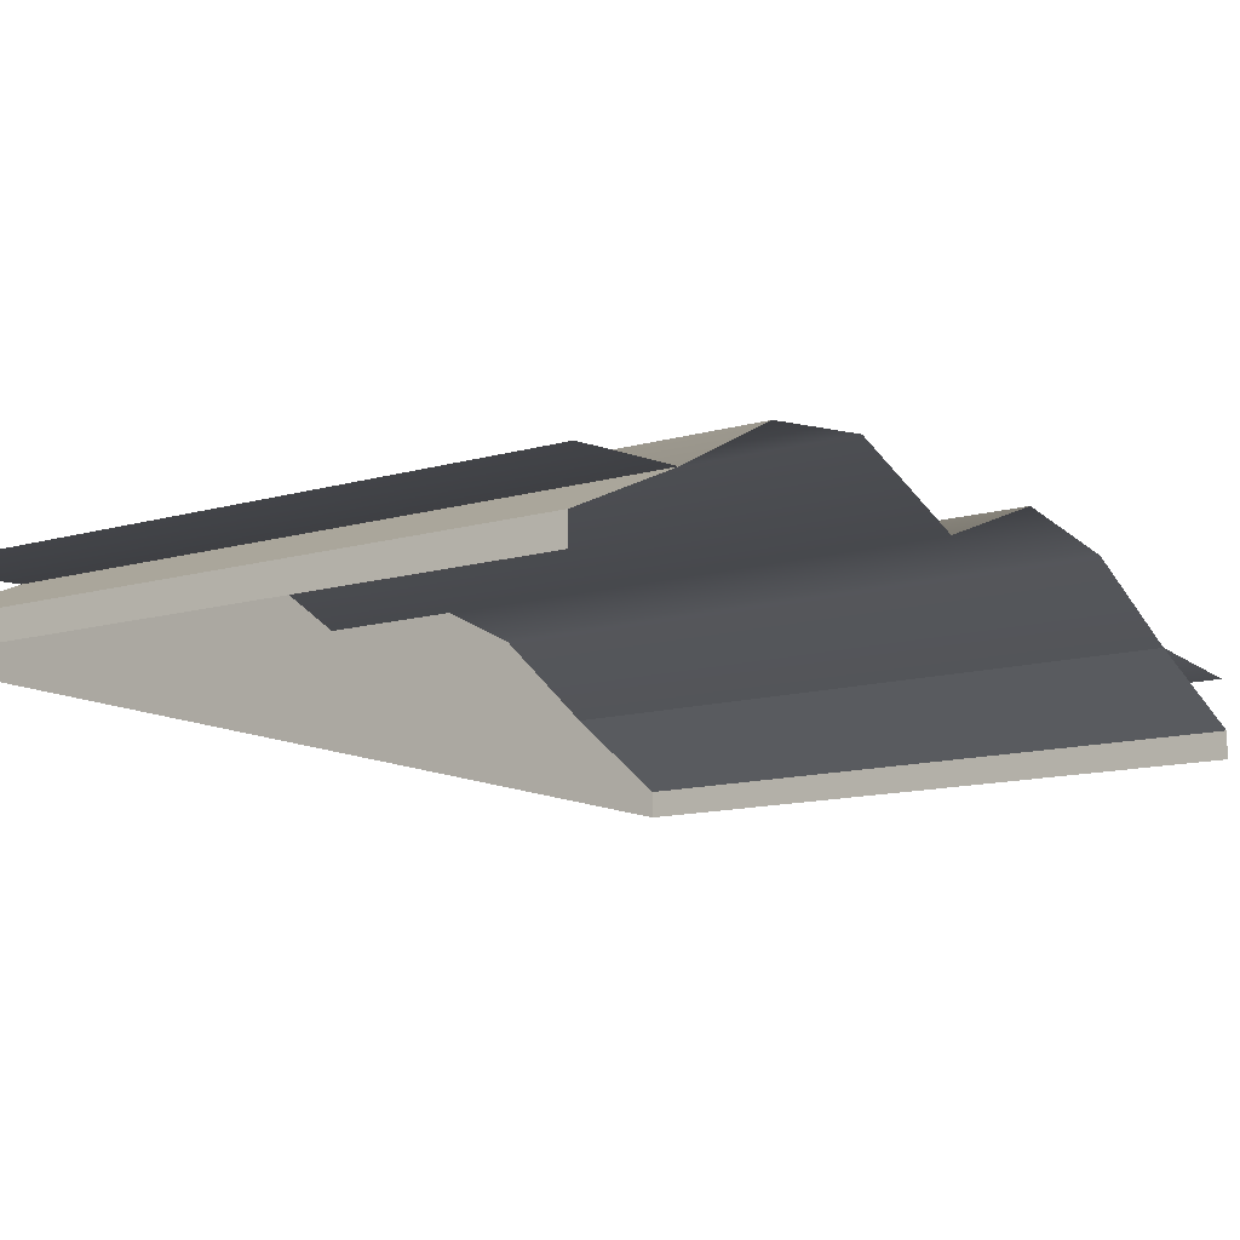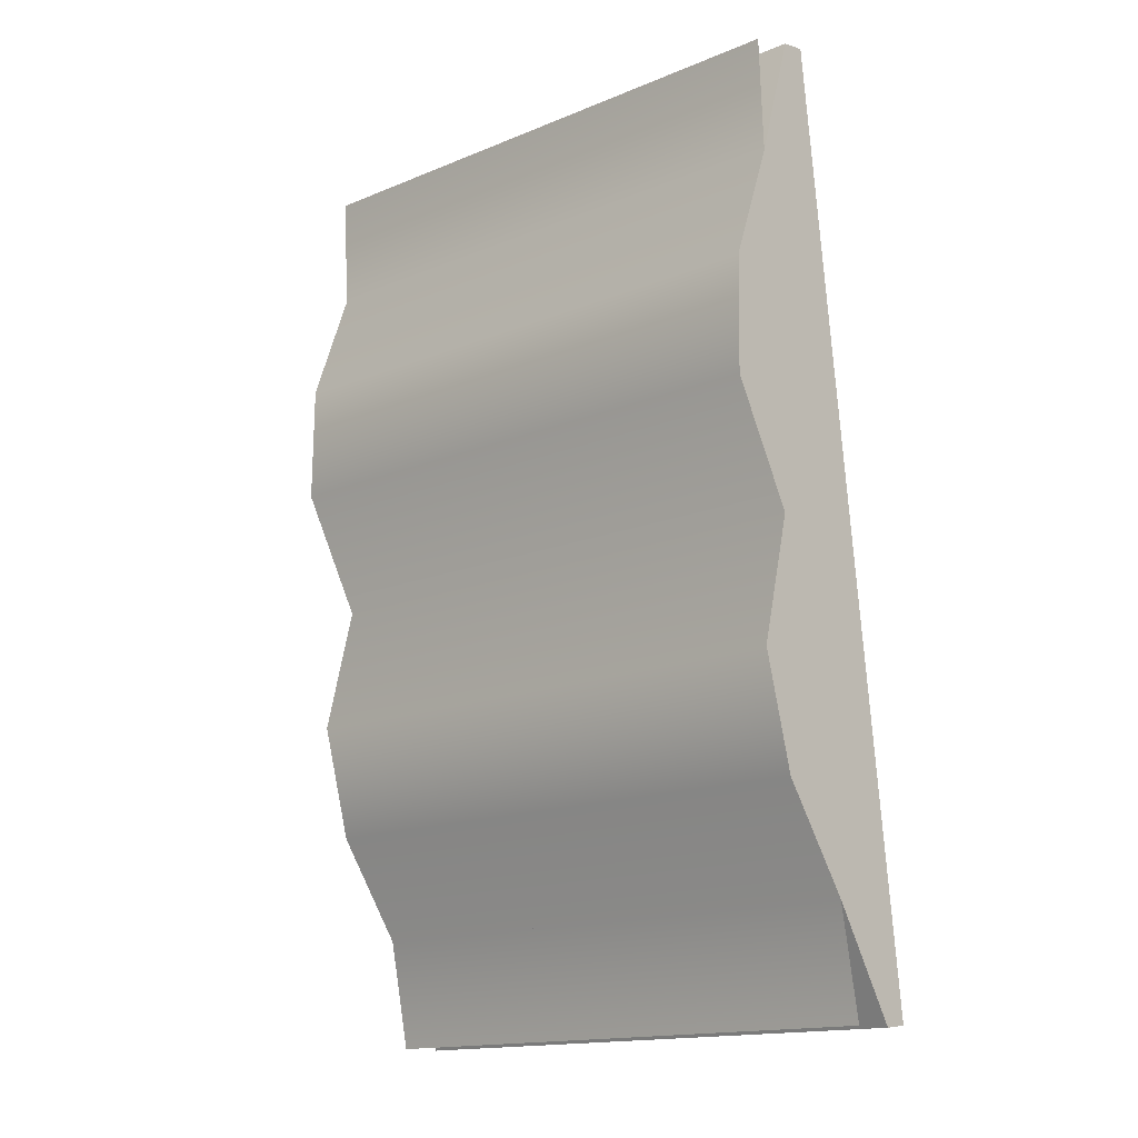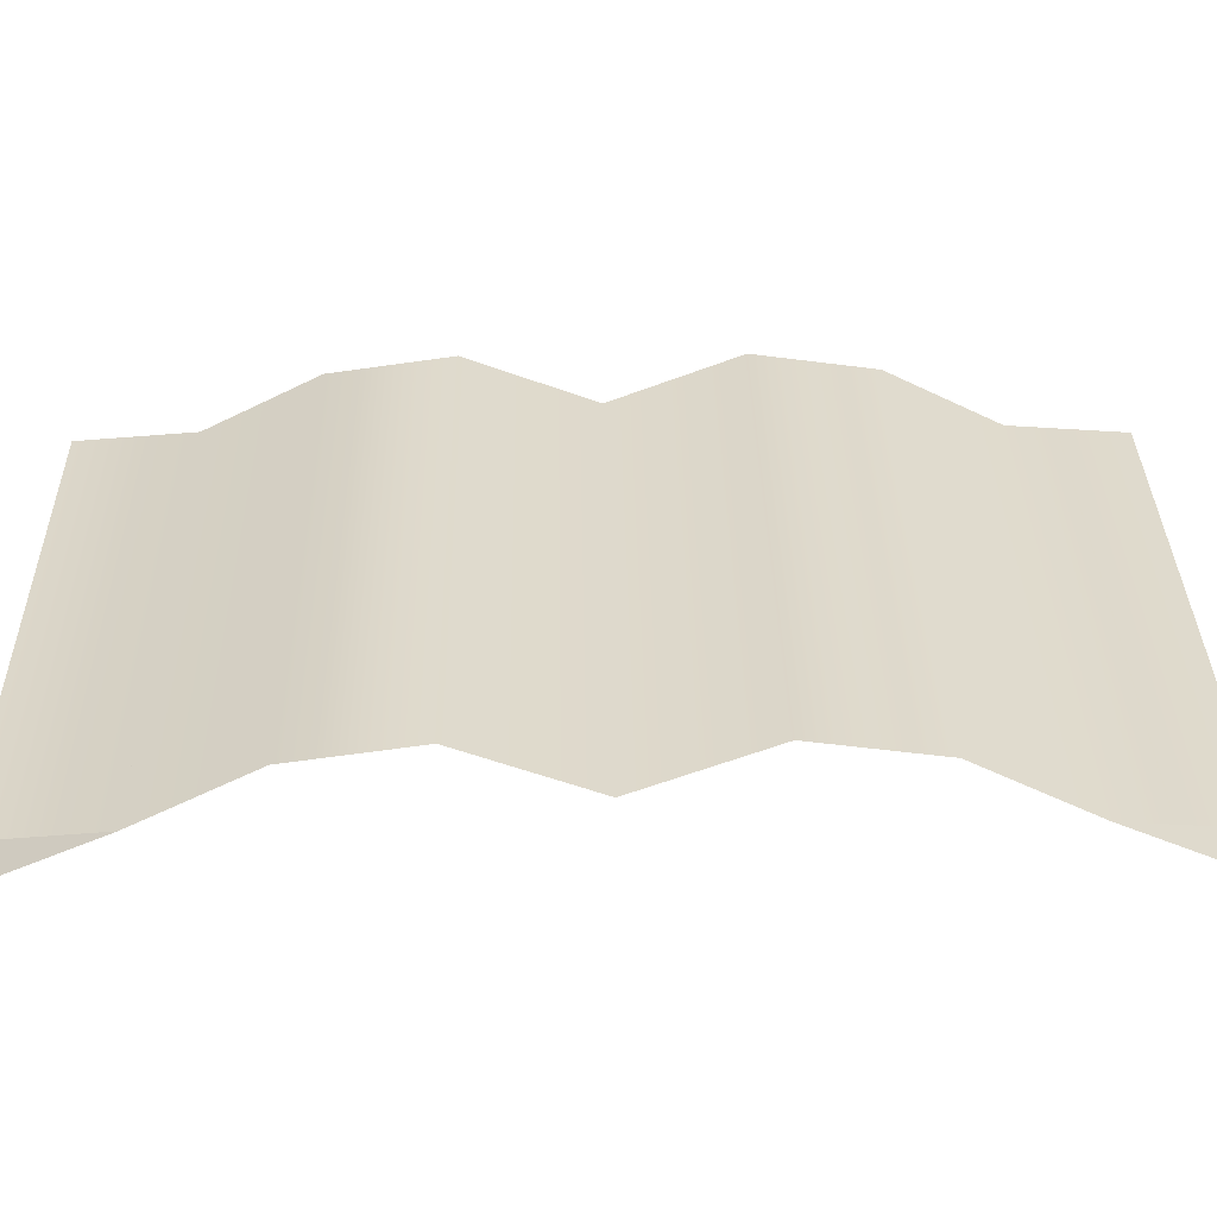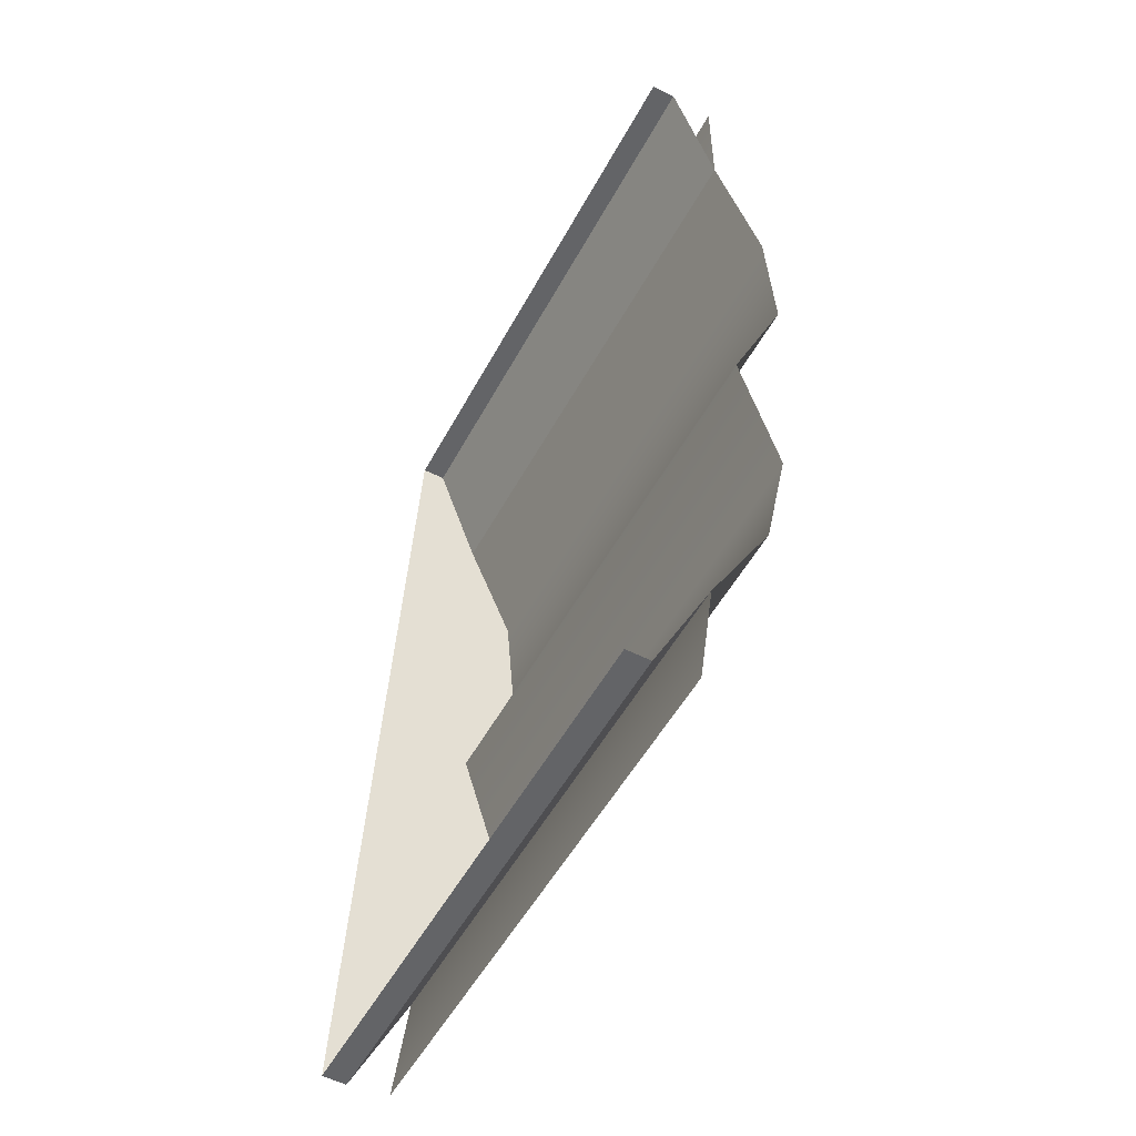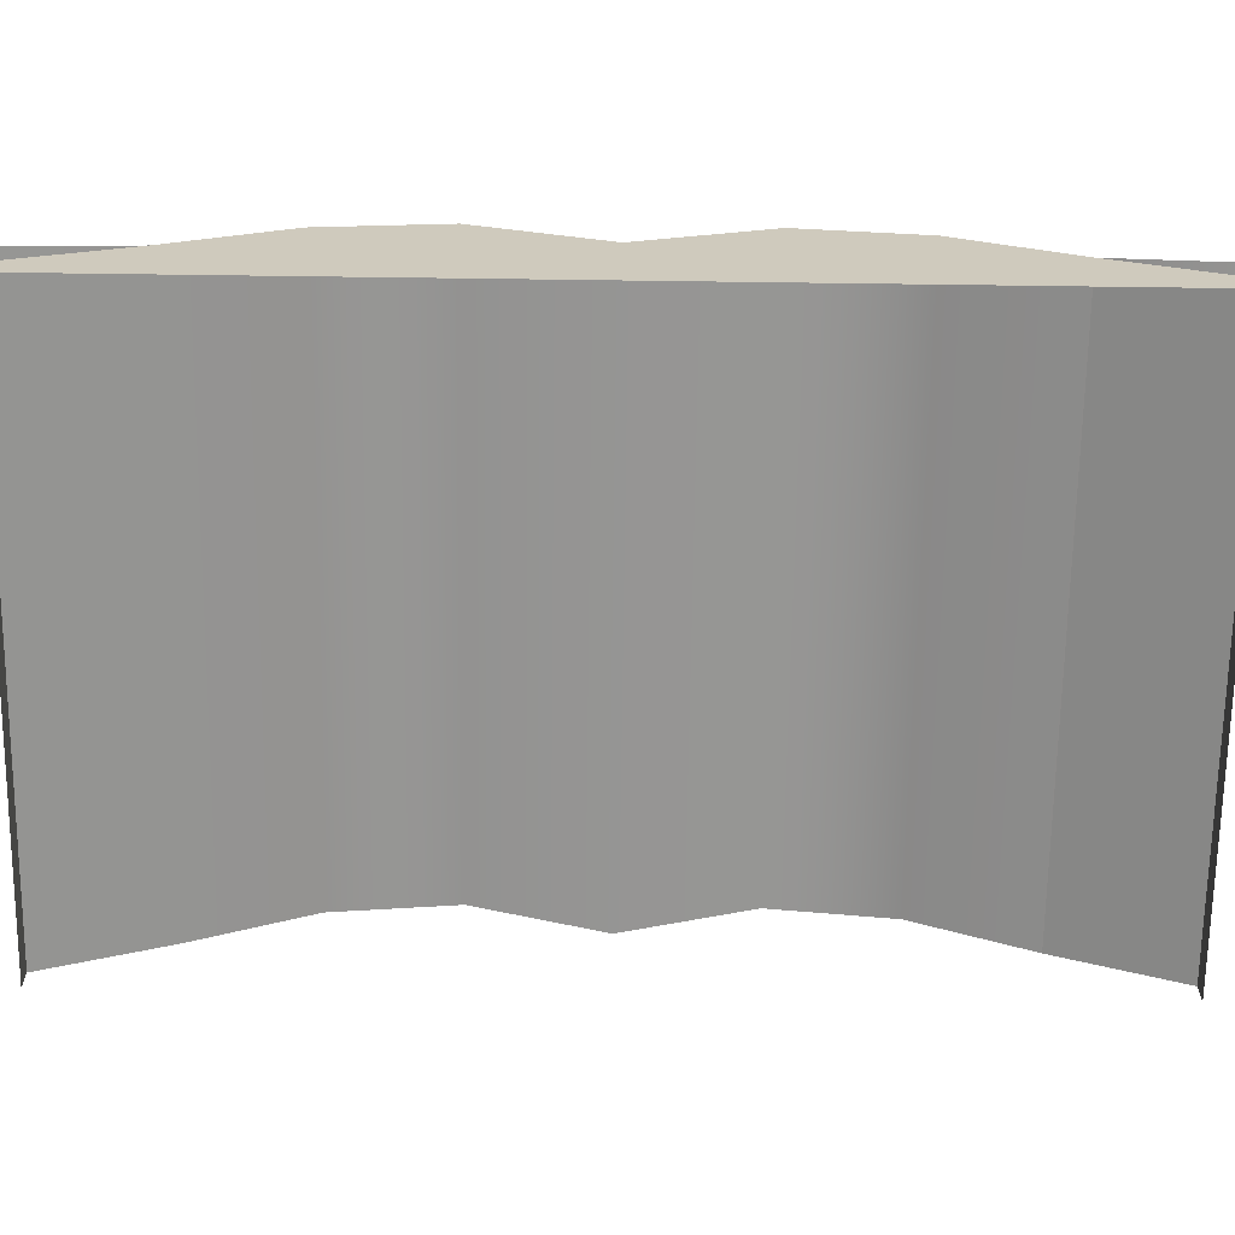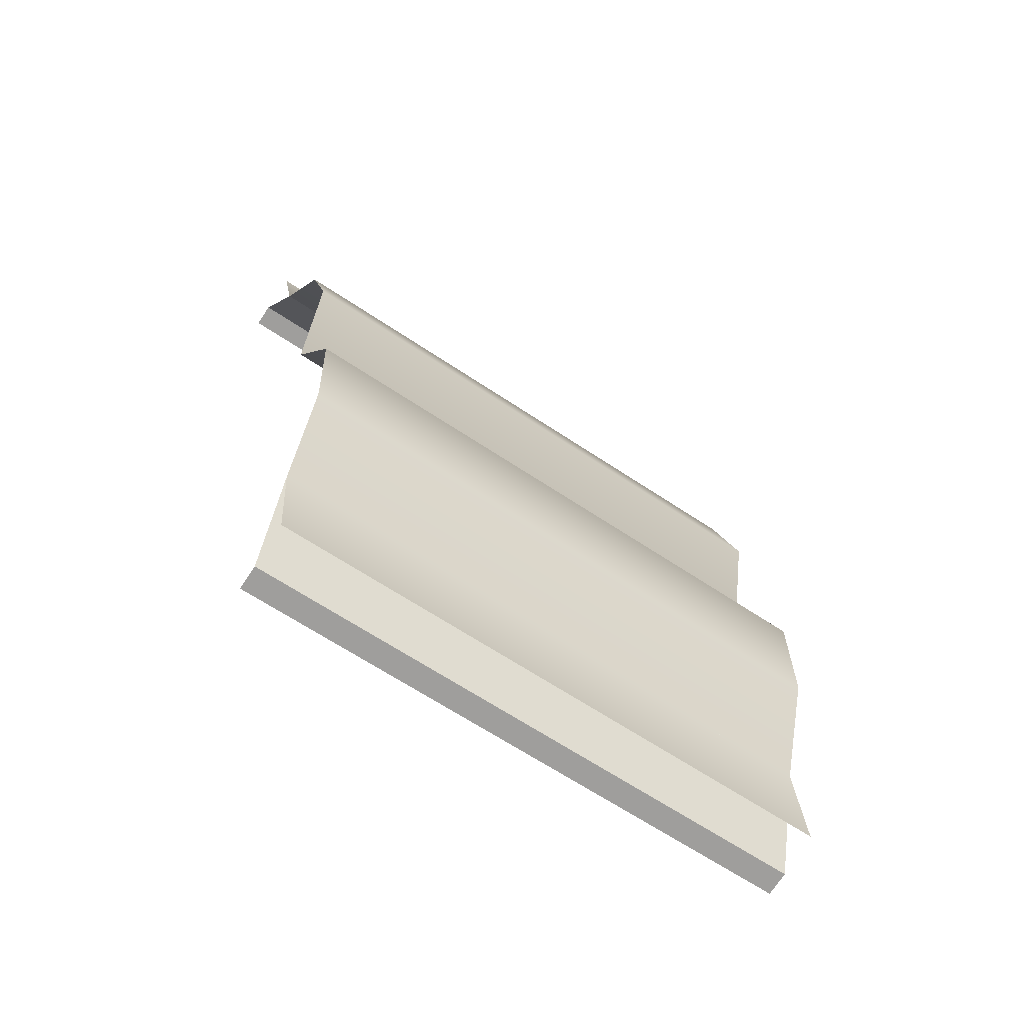
<metadata>
{"format":"obj","ext":"obj","renderer":"f3d","projection":"perspective","resolution":1024,"background":"white","views":[{"elev":-12.0,"azim":41.8,"up":"+Y"},{"elev":-4.8,"azim":-137.5,"up":"+Z"},{"elev":32.0,"azim":95.6,"up":"+Y"},{"elev":-57.4,"azim":62.7,"up":"+Z"},{"elev":-67.4,"azim":-84.2,"up":"+Y"},{"elev":-74.2,"azim":146.0,"up":"+Z"}]}
</metadata>
<code>
v -0.1846 1.428 -0.1778
v -0.5705 1.444 -0.1333
v -0.5705 1.428 -0.1333
v -0.1846 1.444 -0.1778
v -0.1491 1.495 0.1304
v -0.5444 1.526 0.0931
v -0.1585 1.526 0.04868
v -0.535 1.495 0.1749
v -0.5533 1.515 0.01643
v -0.1673 1.515 -0.02799
v -0.5616 1.478 -0.05589
v -0.1757 1.478 -0.1003
v -0.1842 1.473 -0.1742
v -0.5701 1.473 -0.1298
v -0.5256 1.526 0.2566
v -0.1397 1.526 0.2122
v -0.5168 1.515 0.3333
v -0.1309 1.515 0.2889
v -0.5085 1.478 0.4056
v -0.1225 1.478 0.3612
v -0.5 1.473 0.4795
v -0.114 1.473 0.4351
v -0.5705 1.444 -0.1333
v -0.1757 1.478 -0.1003
v -0.5616 1.478 -0.05589
v -0.1846 1.444 -0.1778
v -0.535 1.495 0.1749
v -0.5256 1.526 0.2566
v -0.535 1.428 0.1749
v -0.5444 1.526 0.0931
v -0.5168 1.515 0.3333
v -0.5085 1.478 0.4056
v -0.4995 1.428 0.4831
v -0.4995 1.444 0.4831
v -0.5533 1.515 0.01643
v -0.5616 1.478 -0.05589
v -0.5705 1.428 -0.1333
v -0.5705 1.444 -0.1333
v -0.4995 1.444 0.4831
v -0.1136 1.428 0.4387
v -0.4995 1.428 0.4831
v -0.1136 1.444 0.4387
v -0.1225 1.478 0.3612
v -0.4995 1.444 0.4831
v -0.5085 1.478 0.4056
v -0.1136 1.444 0.4387
g Cupboard_Preset_07_6424_111
f 1 3 2
f 2 4 1
f 5 7 6
f 6 8 5
f 9 6 7
f 7 10 9
f 11 9 10
f 10 12 11
f 11 12 13
f 13 14 11
f 5 8 15
f 15 16 5
f 16 15 17
f 17 18 16
f 18 17 19
f 19 20 18
f 20 19 21
f 21 22 20
f 23 25 24
f 24 26 23
f 27 29 28
f 30 29 27
f 28 29 31
f 31 29 32
f 32 29 33
f 33 34 32
f 35 29 30
f 36 29 35
f 37 29 36
f 36 38 37
f 39 41 40
f 40 42 39
f 43 45 44
f 44 46 43

</code>
